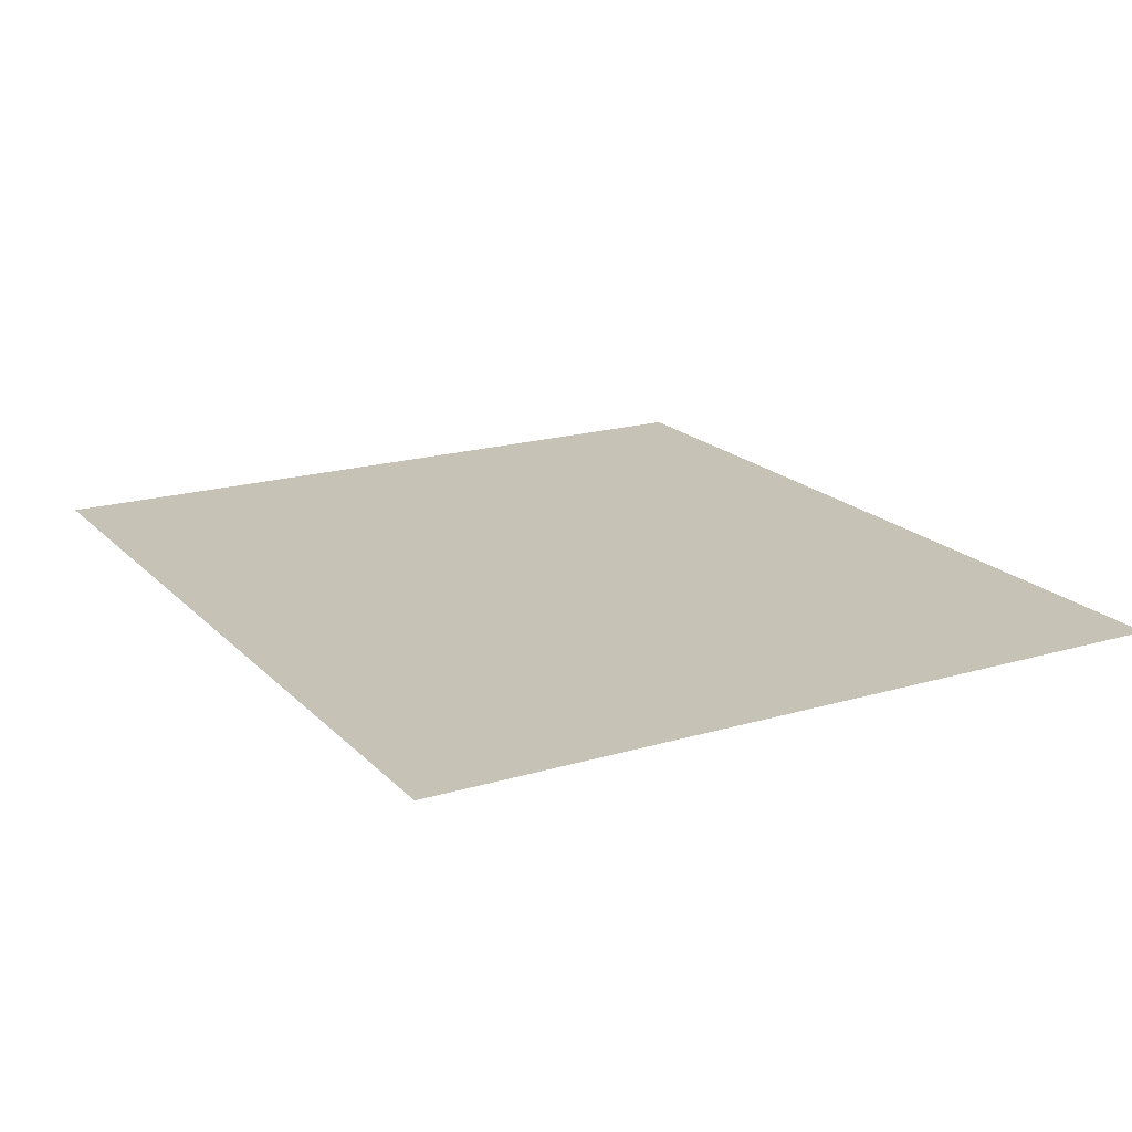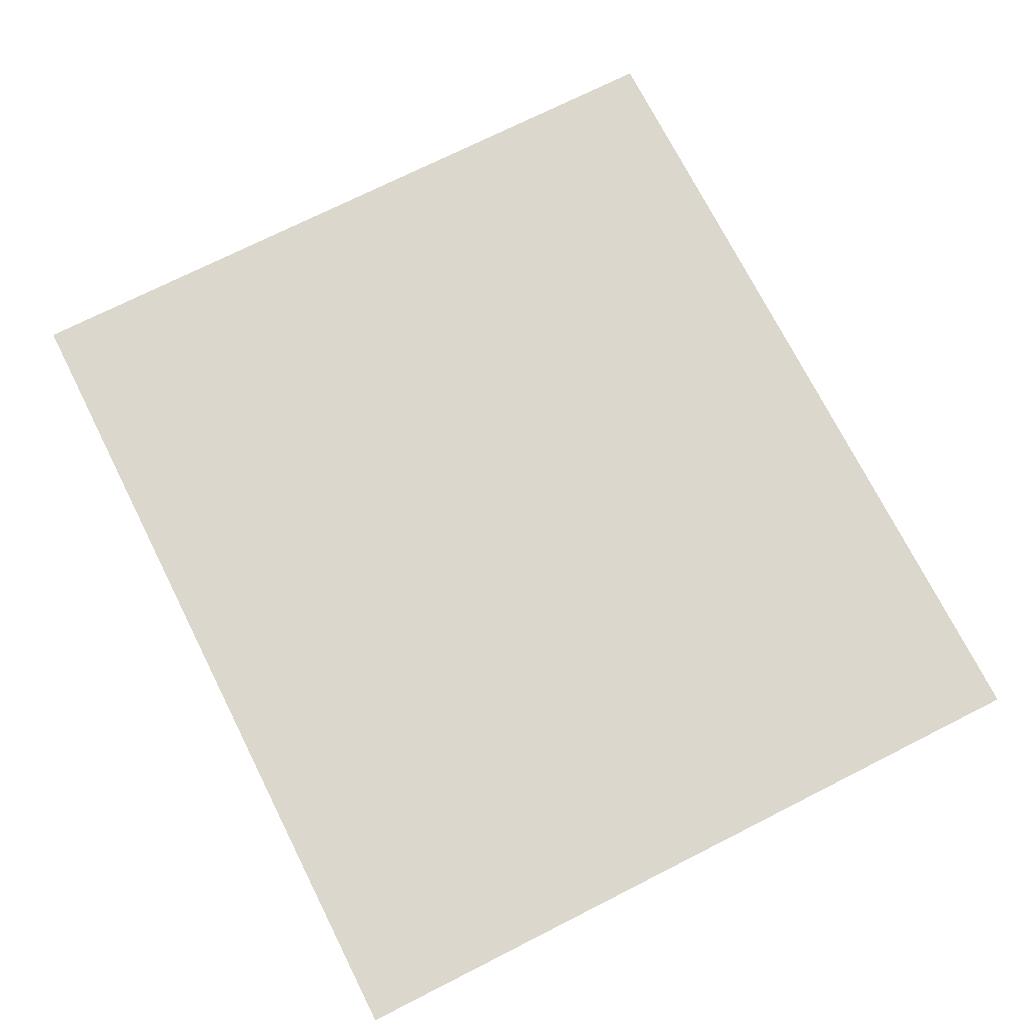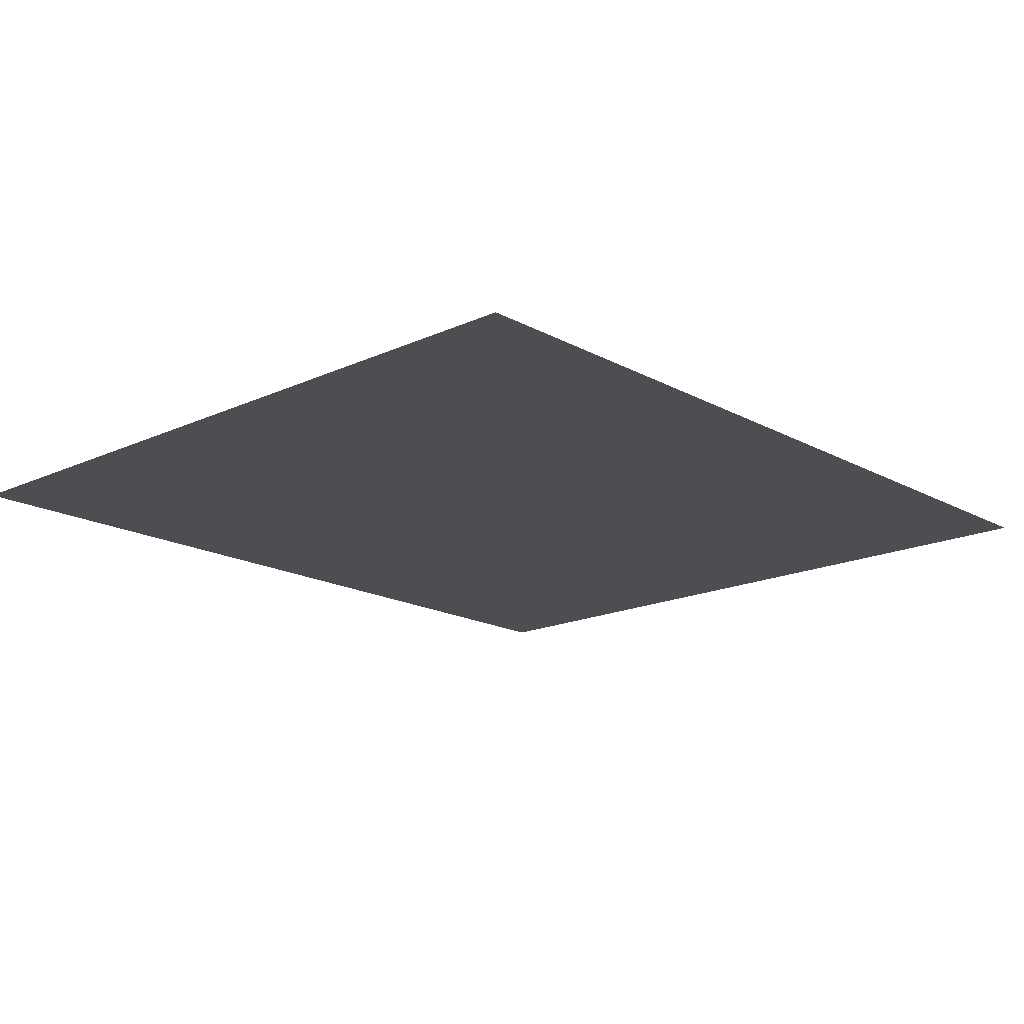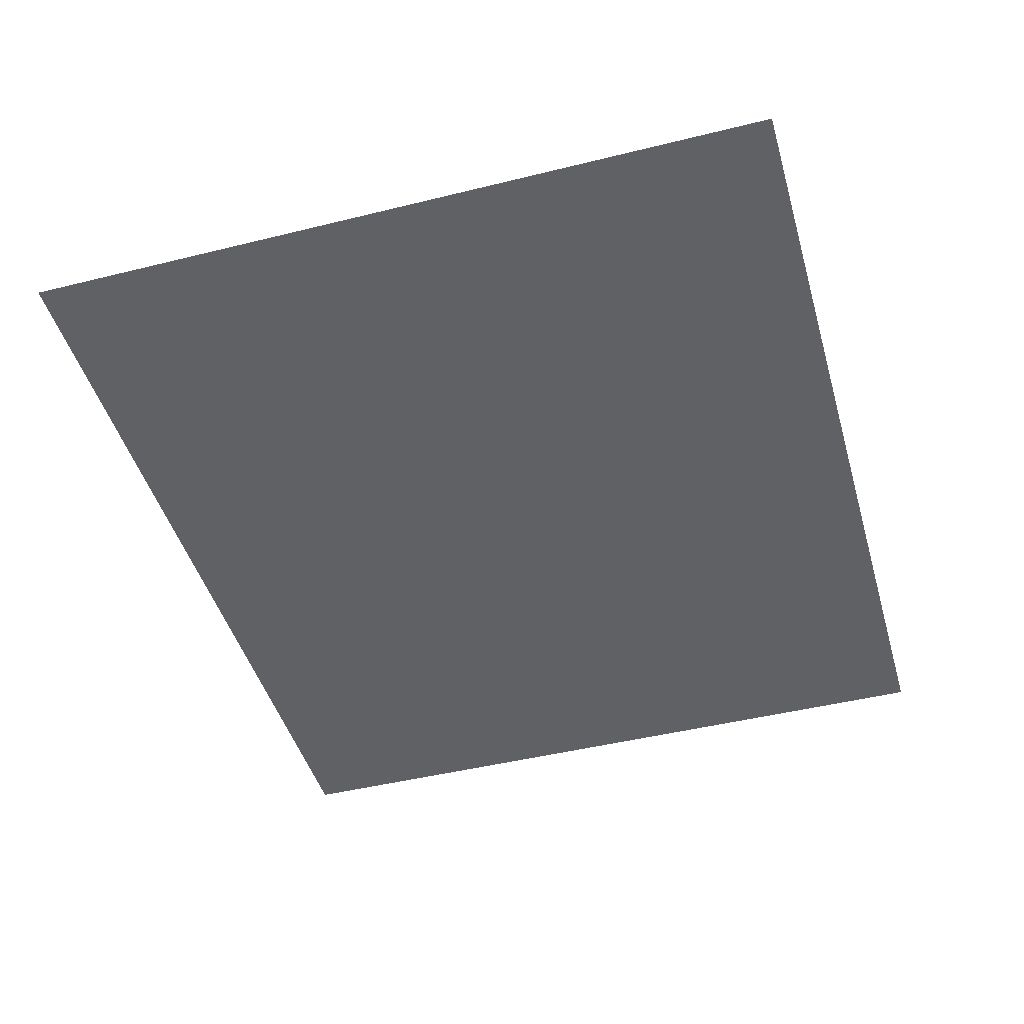
<metadata>
{"format":"obj","ext":"obj","renderer":"f3d","projection":"perspective","resolution":1024,"background":"white","views":[{"elev":18.9,"azim":60.6,"up":"+Y"},{"elev":72.9,"azim":-116.8,"up":"+Y"},{"elev":-17.2,"azim":-47.4,"up":"+Y"},{"elev":-45.7,"azim":105.9,"up":"+Y"}]}
</metadata>
<code>
g default
v -416.9 -1.905 313.5
v -373.2 -1.905 313.5
v -329.4 -1.905 313.5
v -285.7 -1.905 313.5
v -241.9 -1.905 313.5
v -198.2 -1.905 313.5
v -154.4 -1.905 313.5
v -110.7 -1.905 313.5
v -66.93 -1.905 313.5
v -23.18 -1.905 313.5
v 20.58 -1.905 313.5
v 64.33 -1.905 313.5
v 108.1 -1.905 313.5
v 151.8 -1.905 313.5
v 195.6 -1.905 313.5
v 239.3 -1.905 313.5
v 283.1 -1.905 313.5
v 326.8 -1.905 313.5
v 370.6 -1.905 313.5
v 414.3 -1.905 313.5
v -416.9 -1.905 270.6
v -373.2 -1.905 270.6
v -329.4 -1.905 270.6
v -285.7 -1.905 270.6
v -241.9 -1.905 270.6
v -198.2 -1.905 270.6
v -154.4 -1.905 270.6
v -110.7 -1.905 270.6
v -66.93 -1.905 270.6
v -23.18 -1.905 270.6
v 20.58 -1.905 270.6
v 64.33 -1.905 270.6
v 108.1 -1.905 270.6
v 151.8 -1.905 270.6
v 195.6 -1.905 270.6
v 239.3 -1.905 270.6
v 283.1 -1.905 270.6
v 326.8 -1.905 270.6
v 370.6 -1.905 270.6
v 414.3 -1.905 270.6
v -416.9 -1.905 227.8
v -373.2 -1.905 227.8
v -329.4 -1.905 227.8
v -285.7 -1.905 227.8
v -241.9 -1.905 227.8
v -198.2 -1.905 227.8
v -154.4 -1.905 227.8
v -110.7 -1.905 227.8
v -66.93 -1.905 227.8
v -23.18 -1.905 227.8
v 20.58 -1.905 227.8
v 64.33 -1.905 227.8
v 108.1 -1.905 227.8
v 151.8 -1.905 227.8
v 195.6 -1.905 227.8
v 239.3 -1.905 227.8
v 283.1 -1.905 227.8
v 326.8 -1.905 227.8
v 370.6 -1.905 227.8
v 414.3 -1.905 227.8
v -416.9 -1.905 185
v -373.2 -1.905 185
v -329.4 -1.905 185
v -285.7 -1.905 185
v -241.9 -1.905 185
v -198.2 -1.905 185
v -154.4 -1.905 185
v -110.7 -1.905 185
v -66.93 -1.905 185
v -23.18 -1.905 185
v 20.58 -1.905 185
v 64.33 -1.905 185
v 108.1 -1.905 185
v 151.8 -1.905 185
v 195.6 -1.905 185
v 239.3 -1.905 185
v 283.1 -1.905 185
v 326.8 -1.905 185
v 370.6 -1.905 185
v 414.3 -1.905 185
v -416.9 -1.905 142.1
v -373.2 -1.905 142.1
v -329.4 -1.905 142.1
v -285.7 -1.905 142.1
v -241.9 -1.905 142.1
v -198.2 -1.905 142.1
v -154.4 -1.905 142.1
v -110.7 -1.905 142.1
v -66.93 -1.905 142.1
v -23.18 -1.905 142.1
v 20.58 -1.905 142.1
v 64.33 -1.905 142.1
v 108.1 -1.905 142.1
v 151.8 -1.905 142.1
v 195.6 -1.905 142.1
v 239.3 -1.905 142.1
v 283.1 -1.905 142.1
v 326.8 -1.905 142.1
v 370.6 -1.905 142.1
v 414.3 -1.905 142.1
v -416.9 -1.905 99.32
v -373.2 -1.905 99.32
v -329.4 -1.905 99.32
v -285.7 -1.905 99.32
v -241.9 -1.905 99.32
v -198.2 -1.905 99.32
v -154.4 -1.905 99.32
v -110.7 -1.905 99.32
v -66.93 -1.905 99.32
v -23.18 -1.905 99.32
v 20.58 -1.905 99.32
v 64.33 -1.905 99.32
v 108.1 -1.905 99.32
v 151.8 -1.905 99.32
v 195.6 -1.905 99.32
v 239.3 -1.905 99.32
v 283.1 -1.905 99.32
v 326.8 -1.905 99.32
v 370.6 -1.905 99.32
v 414.3 -1.905 99.32
v -416.9 -1.905 56.49
v -373.2 -1.905 56.49
v -329.4 -1.905 56.49
v -285.7 -1.905 56.49
v -241.9 -1.905 56.49
v -198.2 -1.905 56.49
v -154.4 -1.905 56.49
v -110.7 -1.905 56.49
v -66.93 -1.905 56.49
v -23.18 -1.905 56.49
v 20.58 -1.905 56.49
v 64.33 -1.905 56.49
v 108.1 -1.905 56.49
v 151.8 -1.905 56.49
v 195.6 -1.905 56.49
v 239.3 -1.905 56.49
v 283.1 -1.905 56.49
v 326.8 -1.905 56.49
v 370.6 -1.905 56.49
v 414.3 -1.905 56.49
v -416.9 -1.905 13.67
v -373.2 -1.905 13.67
v -329.4 -1.905 13.67
v -285.7 -1.905 13.67
v -241.9 -1.905 13.67
v -198.2 -1.905 13.67
v -154.4 -1.905 13.67
v -110.7 -1.905 13.67
v -66.93 -1.905 13.67
v -23.18 -1.905 13.67
v 20.58 -1.905 13.67
v 64.33 -1.905 13.67
v 108.1 -1.905 13.67
v 151.8 -1.905 13.67
v 195.6 -1.905 13.67
v 239.3 -1.905 13.67
v 283.1 -1.905 13.67
v 326.8 -1.905 13.67
v 370.6 -1.905 13.67
v 414.3 -1.905 13.67
v -416.9 -1.905 -29.16
v -373.2 -1.905 -29.16
v -329.4 -1.905 -29.16
v -285.7 -1.905 -29.16
v -241.9 -1.905 -29.16
v -198.2 -1.905 -29.16
v -154.4 -1.905 -29.16
v -110.7 -1.905 -29.16
v -66.93 -1.905 -29.16
v -23.18 -1.905 -29.16
v 20.58 -1.905 -29.16
v 64.33 -1.905 -29.16
v 108.1 -1.905 -29.16
v 151.8 -1.905 -29.16
v 195.6 -1.905 -29.16
v 239.3 -1.905 -29.16
v 283.1 -1.905 -29.16
v 326.8 -1.905 -29.16
v 370.6 -1.905 -29.16
v 414.3 -1.905 -29.16
v -416.9 -1.905 -71.99
v -373.2 -1.905 -71.99
v -329.4 -1.905 -71.99
v -285.7 -1.905 -71.99
v -241.9 -1.905 -71.99
v -198.2 -1.905 -71.99
v -154.4 -1.905 -71.99
v -110.7 -1.905 -71.99
v -66.93 -1.905 -71.99
v -23.18 -1.905 -71.99
v 20.58 -1.905 -71.99
v 64.33 -1.905 -71.99
v 108.1 -1.905 -71.99
v 151.8 -1.905 -71.99
v 195.6 -1.905 -71.99
v 239.3 -1.905 -71.99
v 283.1 -1.905 -71.99
v 326.8 -1.905 -71.99
v 370.6 -1.905 -71.99
v 414.3 -1.905 -71.99
v -416.9 -1.905 -114.8
v -373.2 -1.905 -114.8
v -329.4 -1.905 -114.8
v -285.7 -1.905 -114.8
v -241.9 -1.905 -114.8
v -198.2 -1.905 -114.8
v -154.4 -1.905 -114.8
v -110.7 -1.905 -114.8
v -66.93 -1.905 -114.8
v -23.18 -1.905 -114.8
v 20.58 -1.905 -114.8
v 64.33 -1.905 -114.8
v 108.1 -1.905 -114.8
v 151.8 -1.905 -114.8
v 195.6 -1.905 -114.8
v 239.3 -1.905 -114.8
v 283.1 -1.905 -114.8
v 326.8 -1.905 -114.8
v 370.6 -1.905 -114.8
v 414.3 -1.905 -114.8
v -416.9 -1.905 -157.6
v -373.2 -1.905 -157.6
v -329.4 -1.905 -157.6
v -285.7 -1.905 -157.6
v -241.9 -1.905 -157.6
v -198.2 -1.905 -157.6
v -154.4 -1.905 -157.6
v -110.7 -1.905 -157.6
v -66.93 -1.905 -157.6
v -23.18 -1.905 -157.6
v 20.58 -1.905 -157.6
v 64.33 -1.905 -157.6
v 108.1 -1.905 -157.6
v 151.8 -1.905 -157.6
v 195.6 -1.905 -157.6
v 239.3 -1.905 -157.6
v 283.1 -1.905 -157.6
v 326.8 -1.905 -157.6
v 370.6 -1.905 -157.6
v 414.3 -1.905 -157.6
v -416.9 -1.905 -200.5
v -373.2 -1.905 -200.5
v -329.4 -1.905 -200.5
v -285.7 -1.905 -200.5
v -241.9 -1.905 -200.5
v -198.2 -1.905 -200.5
v -154.4 -1.905 -200.5
v -110.7 -1.905 -200.5
v -66.93 -1.905 -200.5
v -23.18 -1.905 -200.5
v 20.58 -1.905 -200.5
v 64.33 -1.905 -200.5
v 108.1 -1.905 -200.5
v 151.8 -1.905 -200.5
v 195.6 -1.905 -200.5
v 239.3 -1.905 -200.5
v 283.1 -1.905 -200.5
v 326.8 -1.905 -200.5
v 370.6 -1.905 -200.5
v 414.3 -1.905 -200.5
v -416.9 -1.905 -243.3
v -373.2 -1.905 -243.3
v -329.4 -1.905 -243.3
v -285.7 -1.905 -243.3
v -241.9 -1.905 -243.3
v -198.2 -1.905 -243.3
v -154.4 -1.905 -243.3
v -110.7 -1.905 -243.3
v -66.93 -1.905 -243.3
v -23.18 -1.905 -243.3
v 20.58 -1.905 -243.3
v 64.33 -1.905 -243.3
v 108.1 -1.905 -243.3
v 151.8 -1.905 -243.3
v 195.6 -1.905 -243.3
v 239.3 -1.905 -243.3
v 283.1 -1.905 -243.3
v 326.8 -1.905 -243.3
v 370.6 -1.905 -243.3
v 414.3 -1.905 -243.3
v -416.9 -1.905 -286.1
v -373.2 -1.905 -286.1
v -329.4 -1.905 -286.1
v -285.7 -1.905 -286.1
v -241.9 -1.905 -286.1
v -198.2 -1.905 -286.1
v -154.4 -1.905 -286.1
v -110.7 -1.905 -286.1
v -66.93 -1.905 -286.1
v -23.18 -1.905 -286.1
v 20.58 -1.905 -286.1
v 64.33 -1.905 -286.1
v 108.1 -1.905 -286.1
v 151.8 -1.905 -286.1
v 195.6 -1.905 -286.1
v 239.3 -1.905 -286.1
v 283.1 -1.905 -286.1
v 326.8 -1.905 -286.1
v 370.6 -1.905 -286.1
v 414.3 -1.905 -286.1
v -416.9 -1.905 -329
v -373.2 -1.905 -329
v -329.4 -1.905 -329
v -285.7 -1.905 -329
v -241.9 -1.905 -329
v -198.2 -1.905 -329
v -154.4 -1.905 -329
v -110.7 -1.905 -329
v -66.93 -1.905 -329
v -23.18 -1.905 -329
v 20.58 -1.905 -329
v 64.33 -1.905 -329
v 108.1 -1.905 -329
v 151.8 -1.905 -329
v 195.6 -1.905 -329
v 239.3 -1.905 -329
v 283.1 -1.905 -329
v 326.8 -1.905 -329
v 370.6 -1.905 -329
v 414.3 -1.905 -329
v -416.9 -1.905 -371.8
v -373.2 -1.905 -371.8
v -329.4 -1.905 -371.8
v -285.7 -1.905 -371.8
v -241.9 -1.905 -371.8
v -198.2 -1.905 -371.8
v -154.4 -1.905 -371.8
v -110.7 -1.905 -371.8
v -66.93 -1.905 -371.8
v -23.18 -1.905 -371.8
v 20.58 -1.905 -371.8
v 64.33 -1.905 -371.8
v 108.1 -1.905 -371.8
v 151.8 -1.905 -371.8
v 195.6 -1.905 -371.8
v 239.3 -1.905 -371.8
v 283.1 -1.905 -371.8
v 326.8 -1.905 -371.8
v 370.6 -1.905 -371.8
v 414.3 -1.905 -371.8
v -416.9 -1.905 -414.6
v -373.2 -1.905 -414.6
v -329.4 -1.905 -414.6
v -285.7 -1.905 -414.6
v -241.9 -1.905 -414.6
v -198.2 -1.905 -414.6
v -154.4 -1.905 -414.6
v -110.7 -1.905 -414.6
v -66.93 -1.905 -414.6
v -23.18 -1.905 -414.6
v 20.58 -1.905 -414.6
v 64.33 -1.905 -414.6
v 108.1 -1.905 -414.6
v 151.8 -1.905 -414.6
v 195.6 -1.905 -414.6
v 239.3 -1.905 -414.6
v 283.1 -1.905 -414.6
v 326.8 -1.905 -414.6
v 370.6 -1.905 -414.6
v 414.3 -1.905 -414.6
g pPlane1
f 1 2 22 21
f 2 3 23 22
f 3 4 24 23
f 4 5 25 24
f 5 6 26 25
f 6 7 27 26
f 7 8 28 27
f 8 9 29 28
f 9 10 30 29
f 10 11 31 30
f 11 12 32 31
f 12 13 33 32
f 13 14 34 33
f 14 15 35 34
f 15 16 36 35
f 16 17 37 36
f 17 18 38 37
f 18 19 39 38
f 19 20 40 39
f 21 22 42 41
f 22 23 43 42
f 23 24 44 43
f 24 25 45 44
f 25 26 46 45
f 26 27 47 46
f 27 28 48 47
f 28 29 49 48
f 29 30 50 49
f 30 31 51 50
f 31 32 52 51
f 32 33 53 52
f 33 34 54 53
f 34 35 55 54
f 35 36 56 55
f 36 37 57 56
f 37 38 58 57
f 38 39 59 58
f 39 40 60 59
f 41 42 62 61
f 42 43 63 62
f 43 44 64 63
f 44 45 65 64
f 45 46 66 65
f 46 47 67 66
f 47 48 68 67
f 48 49 69 68
f 49 50 70 69
f 50 51 71 70
f 51 52 72 71
f 52 53 73 72
f 53 54 74 73
f 54 55 75 74
f 55 56 76 75
f 56 57 77 76
f 57 58 78 77
f 58 59 79 78
f 59 60 80 79
f 61 62 82 81
f 62 63 83 82
f 63 64 84 83
f 64 65 85 84
f 65 66 86 85
f 66 67 87 86
f 67 68 88 87
f 68 69 89 88
f 69 70 90 89
f 70 71 91 90
f 71 72 92 91
f 72 73 93 92
f 73 74 94 93
f 74 75 95 94
f 75 76 96 95
f 76 77 97 96
f 77 78 98 97
f 78 79 99 98
f 79 80 100 99
f 81 82 102 101
f 82 83 103 102
f 83 84 104 103
f 84 85 105 104
f 85 86 106 105
f 86 87 107 106
f 87 88 108 107
f 88 89 109 108
f 89 90 110 109
f 90 91 111 110
f 91 92 112 111
f 92 93 113 112
f 93 94 114 113
f 94 95 115 114
f 95 96 116 115
f 96 97 117 116
f 97 98 118 117
f 98 99 119 118
f 99 100 120 119
f 101 102 122 121
f 102 103 123 122
f 103 104 124 123
f 104 105 125 124
f 105 106 126 125
f 106 107 127 126
f 107 108 128 127
f 108 109 129 128
f 109 110 130 129
f 110 111 131 130
f 111 112 132 131
f 112 113 133 132
f 113 114 134 133
f 114 115 135 134
f 115 116 136 135
f 116 117 137 136
f 117 118 138 137
f 118 119 139 138
f 119 120 140 139
f 121 122 142 141
f 122 123 143 142
f 123 124 144 143
f 124 125 145 144
f 125 126 146 145
f 126 127 147 146
f 127 128 148 147
f 128 129 149 148
f 129 130 150 149
f 130 131 151 150
f 131 132 152 151
f 132 133 153 152
f 133 134 154 153
f 134 135 155 154
f 135 136 156 155
f 136 137 157 156
f 137 138 158 157
f 138 139 159 158
f 139 140 160 159
f 141 142 162 161
f 142 143 163 162
f 143 144 164 163
f 144 145 165 164
f 145 146 166 165
f 146 147 167 166
f 147 148 168 167
f 148 149 169 168
f 149 150 170 169
f 150 151 171 170
f 151 152 172 171
f 152 153 173 172
f 153 154 174 173
f 154 155 175 174
f 155 156 176 175
f 156 157 177 176
f 157 158 178 177
f 158 159 179 178
f 159 160 180 179
f 161 162 182 181
f 162 163 183 182
f 163 164 184 183
f 164 165 185 184
f 165 166 186 185
f 166 167 187 186
f 167 168 188 187
f 168 169 189 188
f 169 170 190 189
f 170 171 191 190
f 171 172 192 191
f 172 173 193 192
f 173 174 194 193
f 174 175 195 194
f 175 176 196 195
f 176 177 197 196
f 177 178 198 197
f 178 179 199 198
f 179 180 200 199
f 181 182 202 201
f 182 183 203 202
f 183 184 204 203
f 184 185 205 204
f 185 186 206 205
f 186 187 207 206
f 187 188 208 207
f 188 189 209 208
f 189 190 210 209
f 190 191 211 210
f 191 192 212 211
f 192 193 213 212
f 193 194 214 213
f 194 195 215 214
f 195 196 216 215
f 196 197 217 216
f 197 198 218 217
f 198 199 219 218
f 199 200 220 219
f 201 202 222 221
f 202 203 223 222
f 203 204 224 223
f 204 205 225 224
f 205 206 226 225
f 206 207 227 226
f 207 208 228 227
f 208 209 229 228
f 209 210 230 229
f 210 211 231 230
f 211 212 232 231
f 212 213 233 232
f 213 214 234 233
f 214 215 235 234
f 215 216 236 235
f 216 217 237 236
f 217 218 238 237
f 218 219 239 238
f 219 220 240 239
f 221 222 242 241
f 222 223 243 242
f 223 224 244 243
f 224 225 245 244
f 225 226 246 245
f 226 227 247 246
f 227 228 248 247
f 228 229 249 248
f 229 230 250 249
f 230 231 251 250
f 231 232 252 251
f 232 233 253 252
f 233 234 254 253
f 234 235 255 254
f 235 236 256 255
f 236 237 257 256
f 237 238 258 257
f 238 239 259 258
f 239 240 260 259
f 241 242 262 261
f 242 243 263 262
f 243 244 264 263
f 244 245 265 264
f 245 246 266 265
f 246 247 267 266
f 247 248 268 267
f 248 249 269 268
f 249 250 270 269
f 250 251 271 270
f 251 252 272 271
f 252 253 273 272
f 253 254 274 273
f 254 255 275 274
f 255 256 276 275
f 256 257 277 276
f 257 258 278 277
f 258 259 279 278
f 259 260 280 279
f 261 262 282 281
f 262 263 283 282
f 263 264 284 283
f 264 265 285 284
f 265 266 286 285
f 266 267 287 286
f 267 268 288 287
f 268 269 289 288
f 269 270 290 289
f 270 271 291 290
f 271 272 292 291
f 272 273 293 292
f 273 274 294 293
f 274 275 295 294
f 275 276 296 295
f 276 277 297 296
f 277 278 298 297
f 278 279 299 298
f 279 280 300 299
f 281 282 302 301
f 282 283 303 302
f 283 284 304 303
f 284 285 305 304
f 285 286 306 305
f 286 287 307 306
f 287 288 308 307
f 288 289 309 308
f 289 290 310 309
f 290 291 311 310
f 291 292 312 311
f 292 293 313 312
f 293 294 314 313
f 294 295 315 314
f 295 296 316 315
f 296 297 317 316
f 297 298 318 317
f 298 299 319 318
f 299 300 320 319
f 301 302 322 321
f 302 303 323 322
f 303 304 324 323
f 304 305 325 324
f 305 306 326 325
f 306 307 327 326
f 307 308 328 327
f 308 309 329 328
f 309 310 330 329
f 310 311 331 330
f 311 312 332 331
f 312 313 333 332
f 313 314 334 333
f 314 315 335 334
f 315 316 336 335
f 316 317 337 336
f 317 318 338 337
f 318 319 339 338
f 319 320 340 339
f 321 322 342 341
f 322 323 343 342
f 323 324 344 343
f 324 325 345 344
f 325 326 346 345
f 326 327 347 346
f 327 328 348 347
f 328 329 349 348
f 329 330 350 349
f 330 331 351 350
f 331 332 352 351
f 332 333 353 352
f 333 334 354 353
f 334 335 355 354
f 335 336 356 355
f 336 337 357 356
f 337 338 358 357
f 338 339 359 358
f 339 340 360 359

</code>
